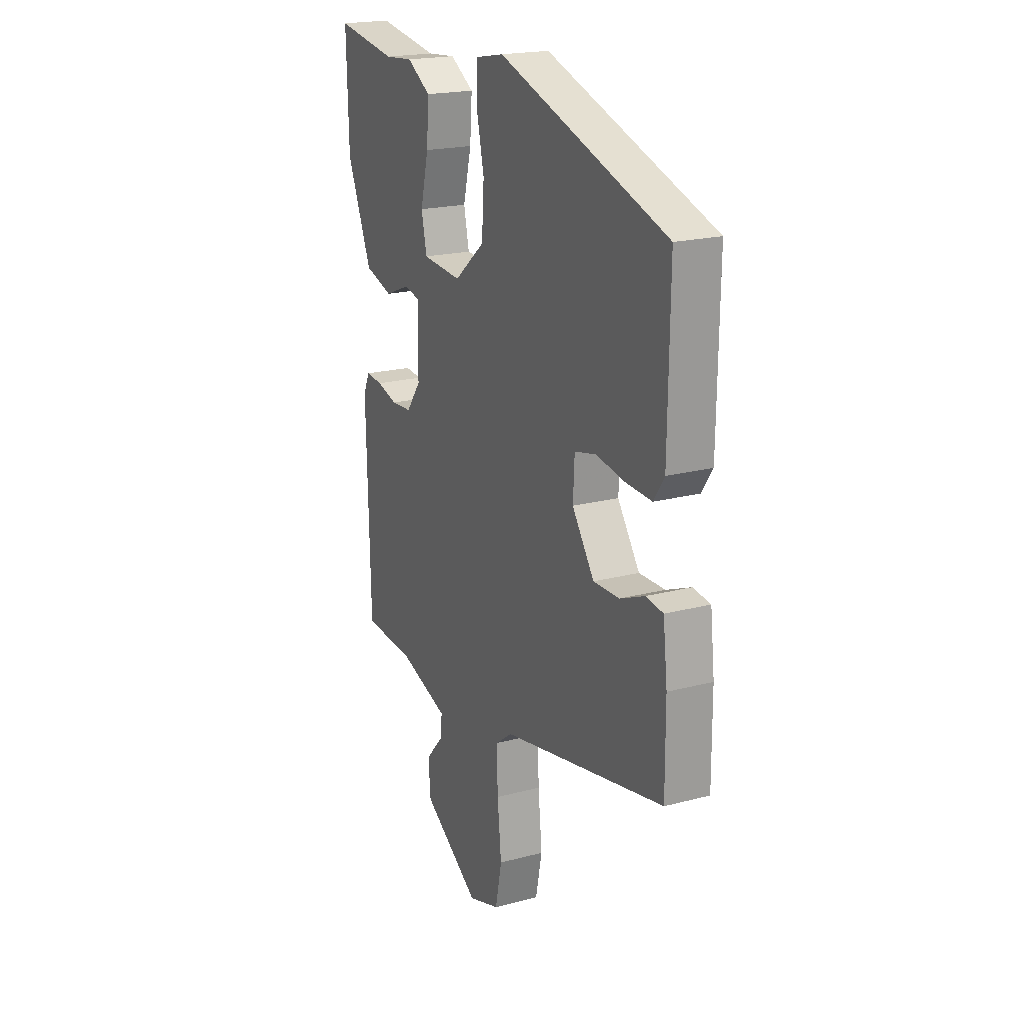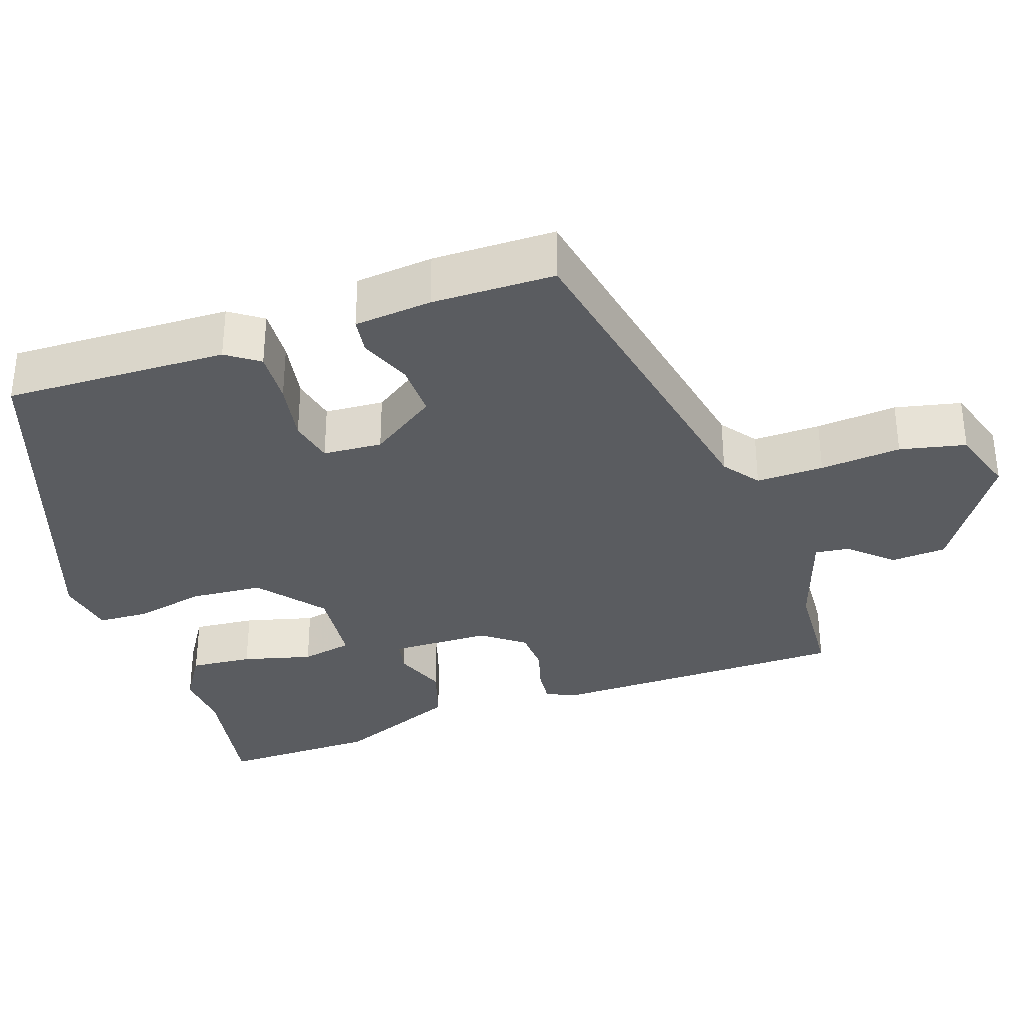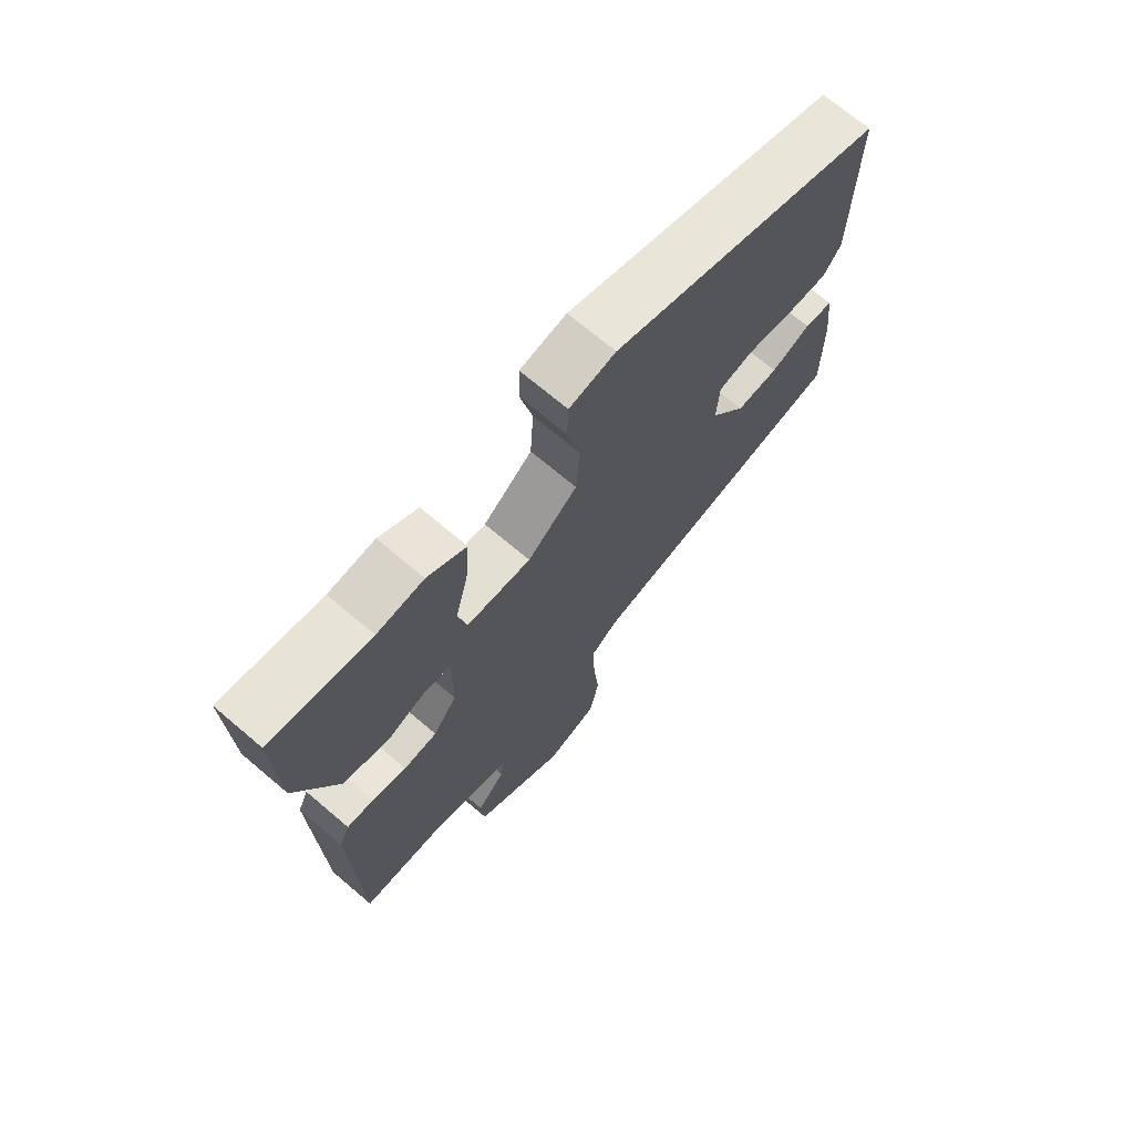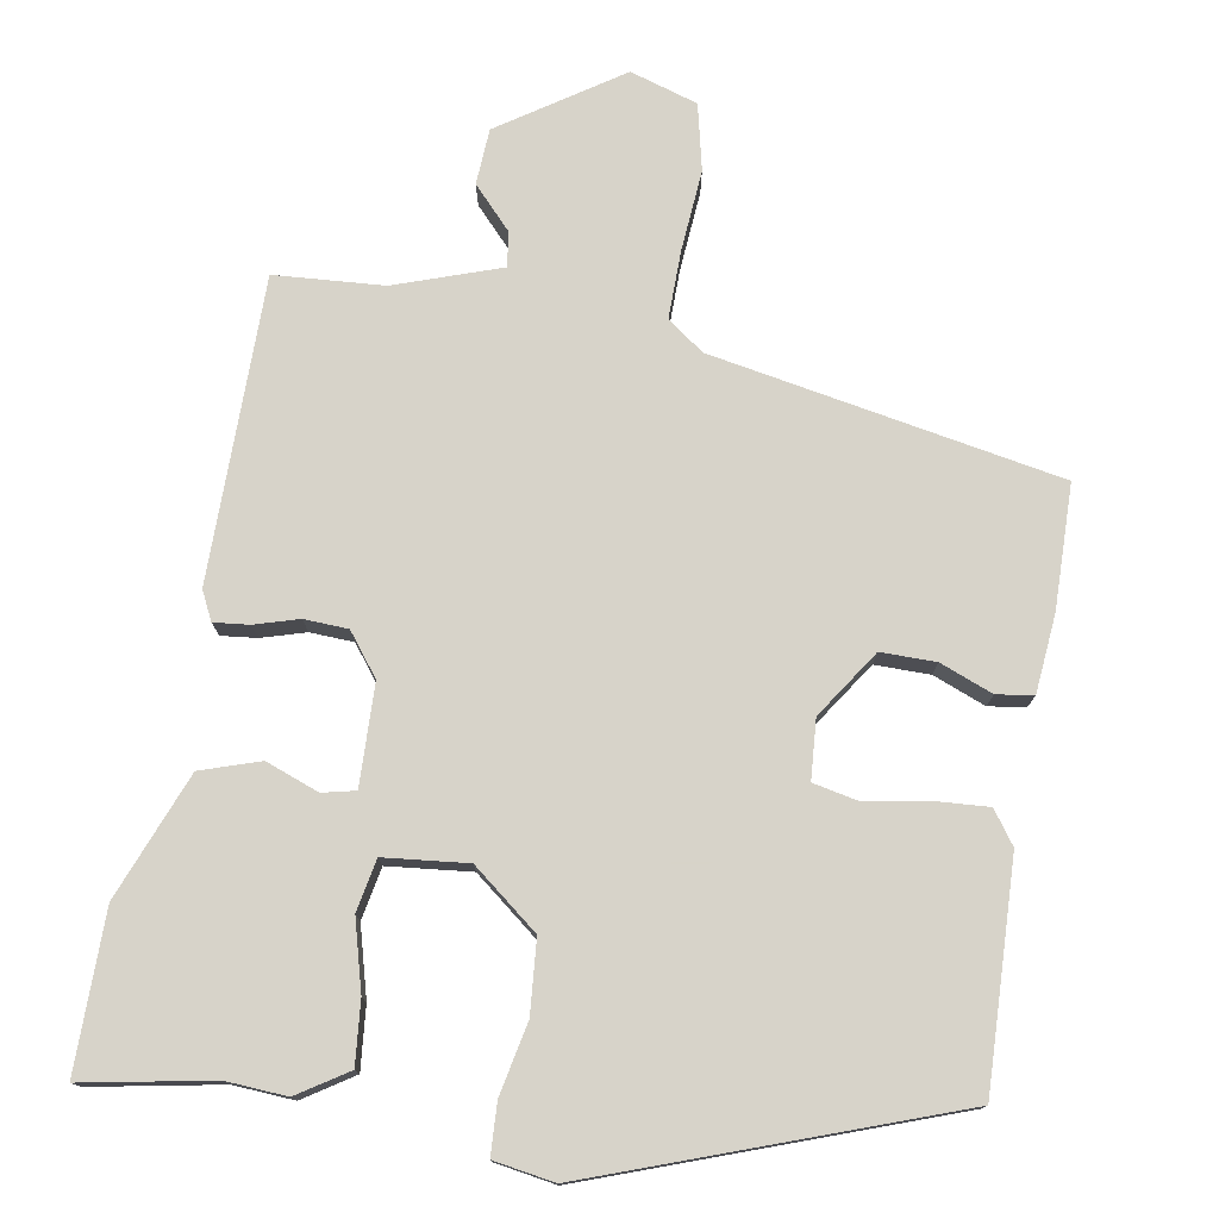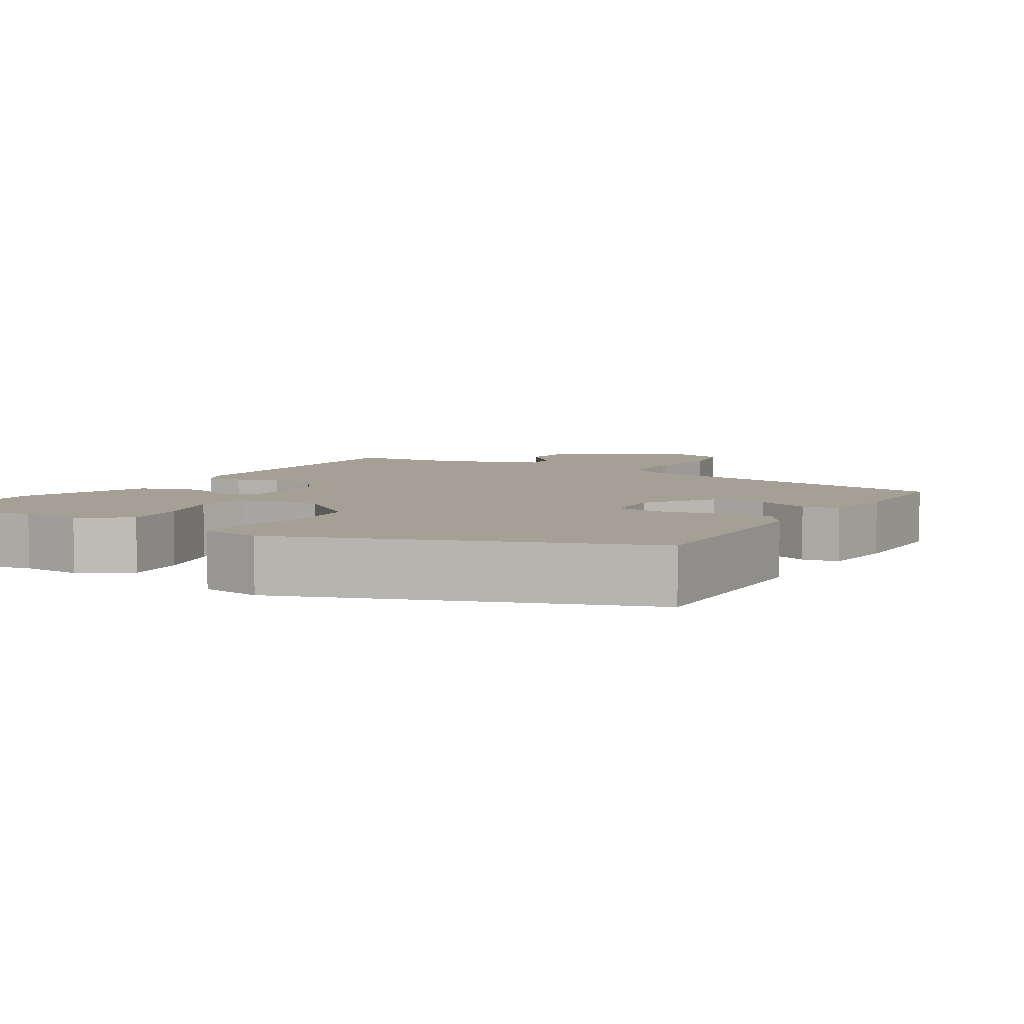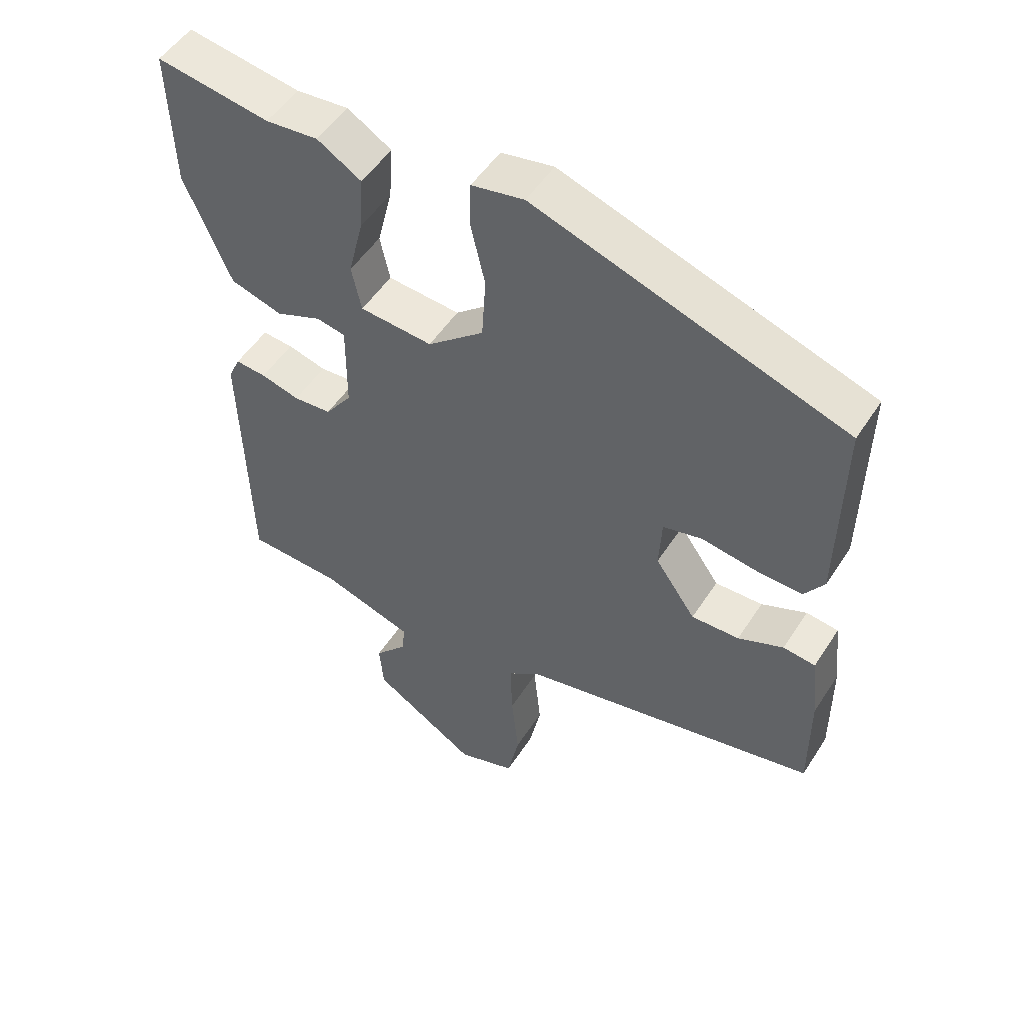
<metadata>
{"format":"obj","ext":"obj","renderer":"f3d","projection":"perspective","resolution":1024,"background":"white","views":[{"elev":20.2,"azim":64.1,"up":"+Z"},{"elev":-33.6,"azim":108.1,"up":"+Y"},{"elev":70.7,"azim":-49.7,"up":"+Z"},{"elev":76.4,"azim":8.4,"up":"+Y"},{"elev":5.9,"azim":29.8,"up":"+Y"},{"elev":51.4,"azim":31.9,"up":"+Z"}]}
</metadata>
<code>
v -0.552 0.07 0.508
v -0.38 0.07 0.48
v -0.3 0.07 0.487
v -0.233 0.07 0.446
v -0.239 0.07 0.363
v -0.262 0.07 0.27
v -0.247 0.07 0.201
v -0.136 0.07 0.192
v -0.05 0.07 0.263
v -0.044 0.07 0.36
v -0.066 0.07 0.455
v -0.064 0.07 0.523
v 0.016 0.07 0.538
v 0.488 0.07 0.38
v 0.484 0.07 0.082
v 0.454 0.07 0.038
v 0.382 0.07 0.041
v 0.3 0.07 0.054
v 0.24 0.07 0.04
v 0.236 0.07 -0.039
v 0.298 0.07 -0.127
v 0.371 0.07 -0.125
v 0.44 0.07 -0.096
v 0.489 0.07 -0.102
v 0.501 0.07 -0.206
v 0.502 0.07 -0.37
v 0.042 0.07 -0.466
v -0.006 0.07 -0.502
v -0.003 0.07 -0.592
v 0.008 0.07 -0.7
v -0.01 0.07 -0.788
v -0.099 0.07 -0.818
v -0.26 0.07 -0.716
v -0.266 0.07 -0.642
v -0.216 0.07 -0.586
v -0.211 0.07 -0.54
v -0.352 0.07 -0.495
v -0.497 0.07 -0.488
v -0.507 0.07 -0.086
v -0.489 0.07 -0.047
v -0.442 0.07 -0.051
v -0.383 0.07 -0.067
v -0.325 0.07 -0.063
v -0.284 0.07 -0.007
v -0.283 0.07 0.127
v -0.327 0.07 0.136
v -0.397 0.07 0.108
v -0.476 0.07 0.132
v -0.546 0.07 0.298
v -0.552 0 0.508
v -0.38 0 0.48
v -0.3 0 0.487
v -0.233 0 0.446
v -0.239 0 0.363
v -0.262 0 0.27
v -0.247 0 0.201
v -0.136 0 0.192
v -0.05 0 0.263
v -0.044 0 0.36
v -0.066 0 0.455
v -0.064 0 0.523
v 0.016 0 0.538
v 0.488 0 0.38
v 0.484 0 0.082
v 0.454 0 0.038
v 0.382 0 0.041
v 0.3 0 0.054
v 0.24 0 0.04
v 0.236 0 -0.039
v 0.298 0 -0.127
v 0.371 0 -0.125
v 0.44 0 -0.096
v 0.489 0 -0.102
v 0.501 0 -0.206
v 0.502 0 -0.37
v 0.042 0 -0.466
v -0.006 0 -0.502
v -0.003 0 -0.592
v 0.008 0 -0.7
v -0.01 0 -0.788
v -0.099 0 -0.818
v -0.26 0 -0.716
v -0.266 0 -0.642
v -0.216 0 -0.586
v -0.211 0 -0.54
v -0.352 0 -0.495
v -0.497 0 -0.488
v -0.507 0 -0.086
v -0.489 0 -0.047
v -0.442 0 -0.051
v -0.383 0 -0.067
v -0.325 0 -0.063
v -0.284 0 -0.007
v -0.283 0 0.127
v -0.327 0 0.136
v -0.397 0 0.108
v -0.476 0 0.132
v -0.546 0 0.298
f 49 1 2
f 48 49 2
f 47 48 2
f 46 47 2
f 45 46 2 3
f 40 41 42
f 39 40 42
f 38 39 42
f 37 38 42
f 36 37 42 43
f 33 34 35
f 32 33 35
f 31 32 35
f 30 31 35
f 29 30 35
f 28 29 35 36
f 36 43 44
f 28 36 44
f 27 28 44
f 25 26 27
f 24 25 27
f 23 24 27
f 22 23 27
f 16 17 18
f 15 16 18
f 14 15 18
f 13 14 18
f 12 13 18
f 11 12 18
f 10 11 18
f 9 10 18 19
f 8 9 19 20
f 3 4 5 6
f 45 3 6
f 45 6 7
f 8 20 21
f 7 8 21
f 45 7 21
f 44 45 21
f 27 44 21
f 21 22 27
f 51 50 98
f 51 98 97
f 51 97 96
f 51 96 95
f 52 51 95 94
f 91 90 89
f 91 89 88
f 91 88 87
f 91 87 86
f 92 91 86 85
f 84 83 82
f 84 82 81
f 84 81 80
f 84 80 79
f 84 79 78
f 85 84 78 77
f 93 92 85
f 93 85 77
f 93 77 76
f 76 75 74
f 76 74 73
f 76 73 72
f 76 72 71
f 67 66 65
f 67 65 64
f 67 64 63
f 67 63 62
f 67 62 61
f 67 61 60
f 67 60 59
f 68 67 59 58
f 69 68 58 57
f 55 54 53 52
f 55 52 94
f 56 55 94
f 70 69 57
f 70 57 56
f 70 56 94
f 70 94 93
f 70 93 76
f 76 71 70
f 1 50 51 2
f 2 51 52 3
f 3 52 53 4
f 4 53 54 5
f 5 54 55 6
f 6 55 56 7
f 7 56 57 8
f 8 57 58 9
f 9 58 59 10
f 10 59 60 11
f 11 60 61 12
f 12 61 62 13
f 13 62 63 14
f 14 63 64 15
f 15 64 65 16
f 16 65 66 17
f 17 66 67 18
f 18 67 68 19
f 19 68 69 20
f 20 69 70 21
f 21 70 71 22
f 22 71 72 23
f 23 72 73 24
f 24 73 74 25
f 25 74 75 26
f 26 75 76 27
f 27 76 77 28
f 28 77 78 29
f 29 78 79 30
f 30 79 80 31
f 31 80 81 32
f 32 81 82 33
f 33 82 83 34
f 34 83 84 35
f 35 84 85 36
f 36 85 86 37
f 37 86 87 38
f 38 87 88 39
f 39 88 89 40
f 40 89 90 41
f 41 90 91 42
f 42 91 92 43
f 43 92 93 44
f 44 93 94 45
f 45 94 95 46
f 46 95 96 47
f 47 96 97 48
f 48 97 98 49
f 49 98 50 1

</code>
